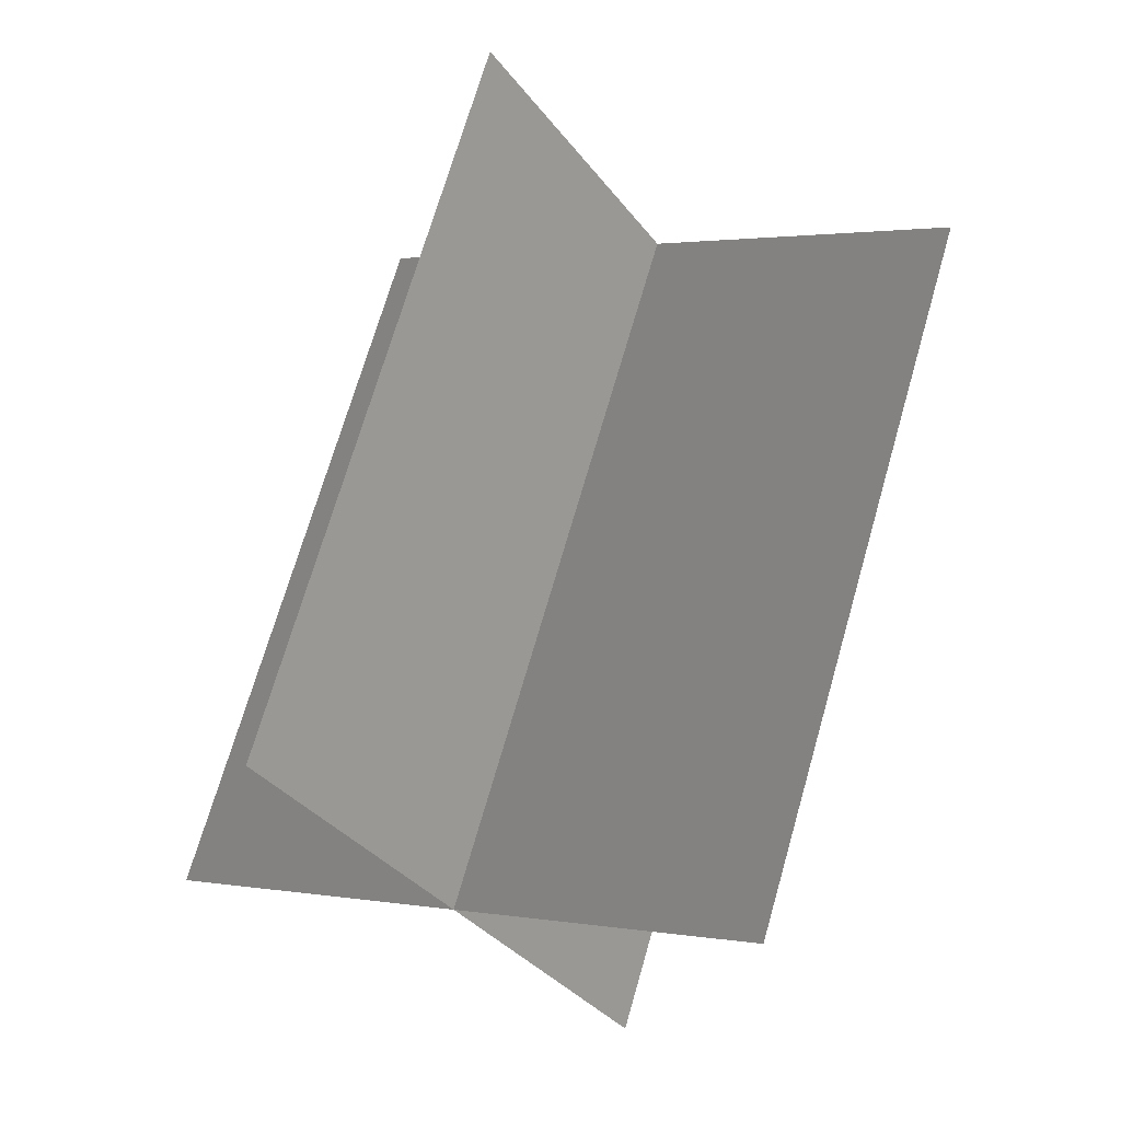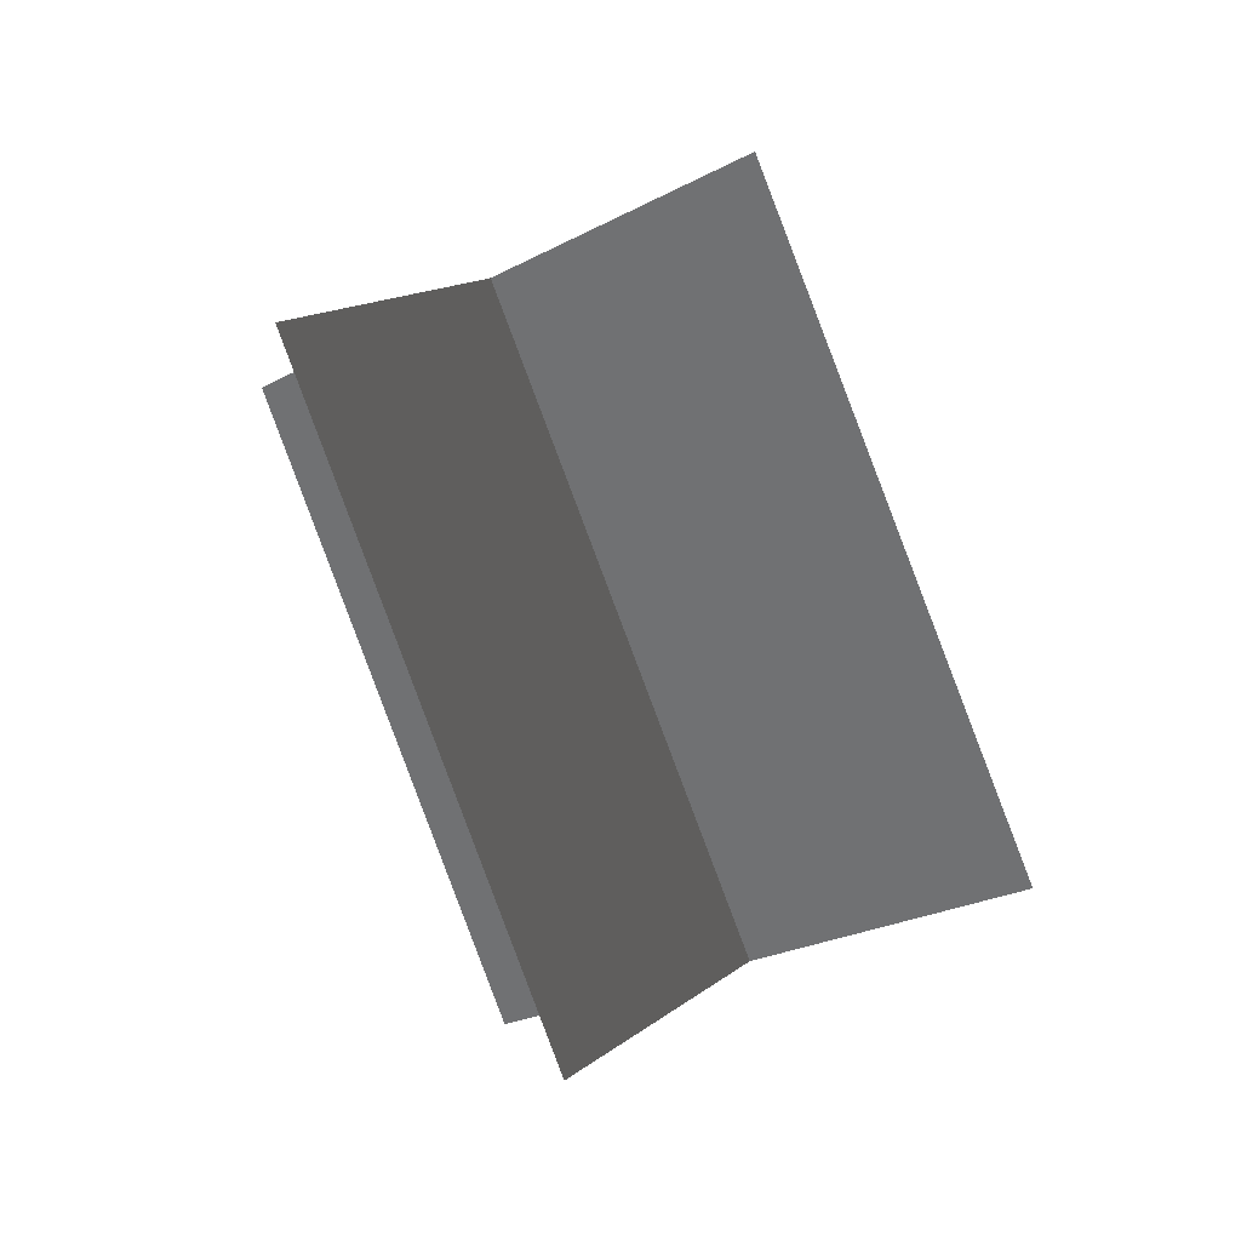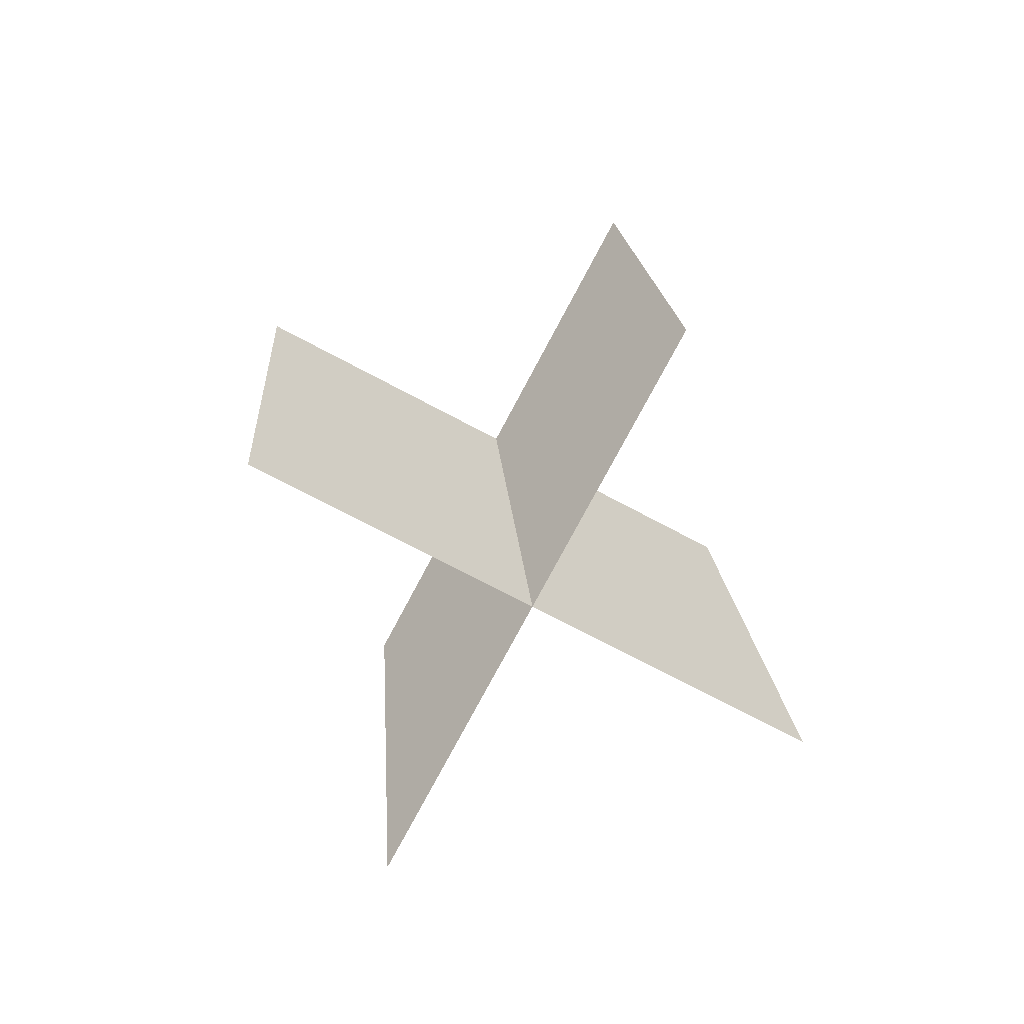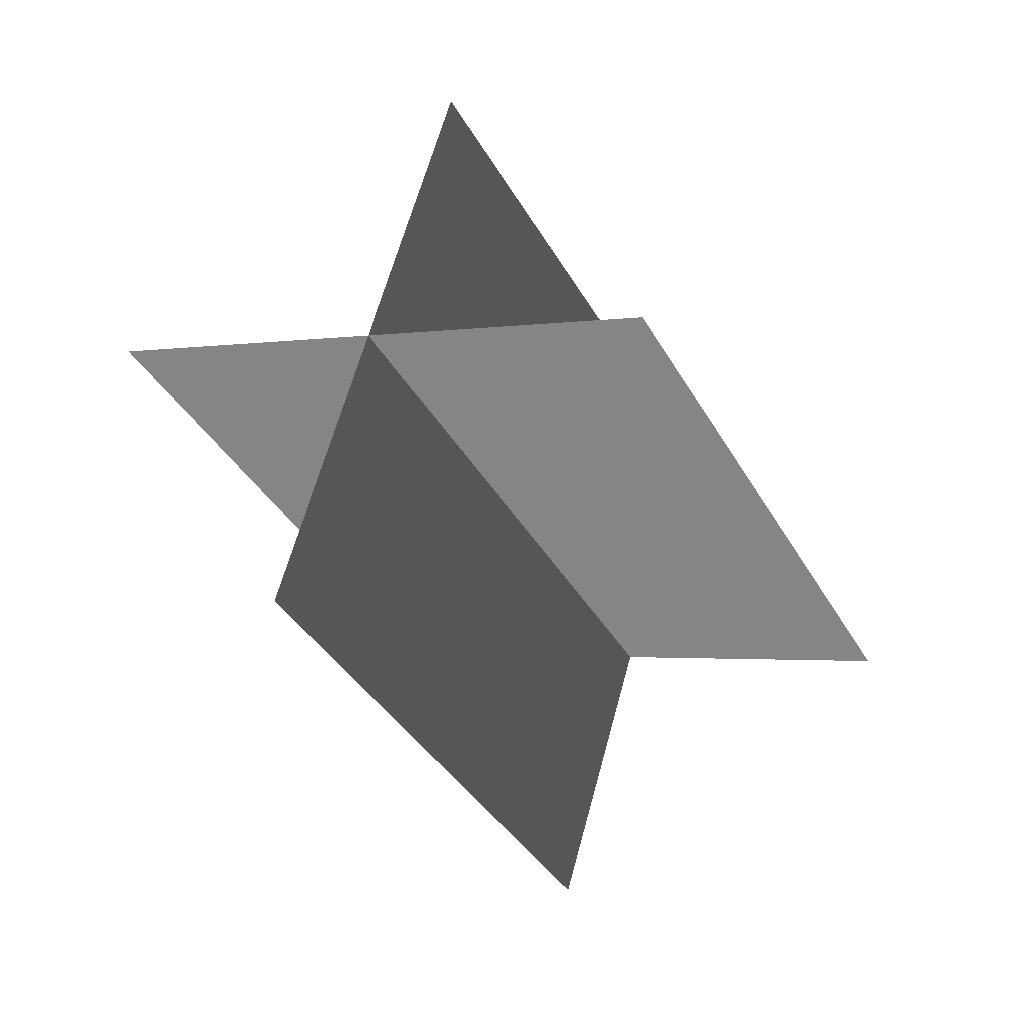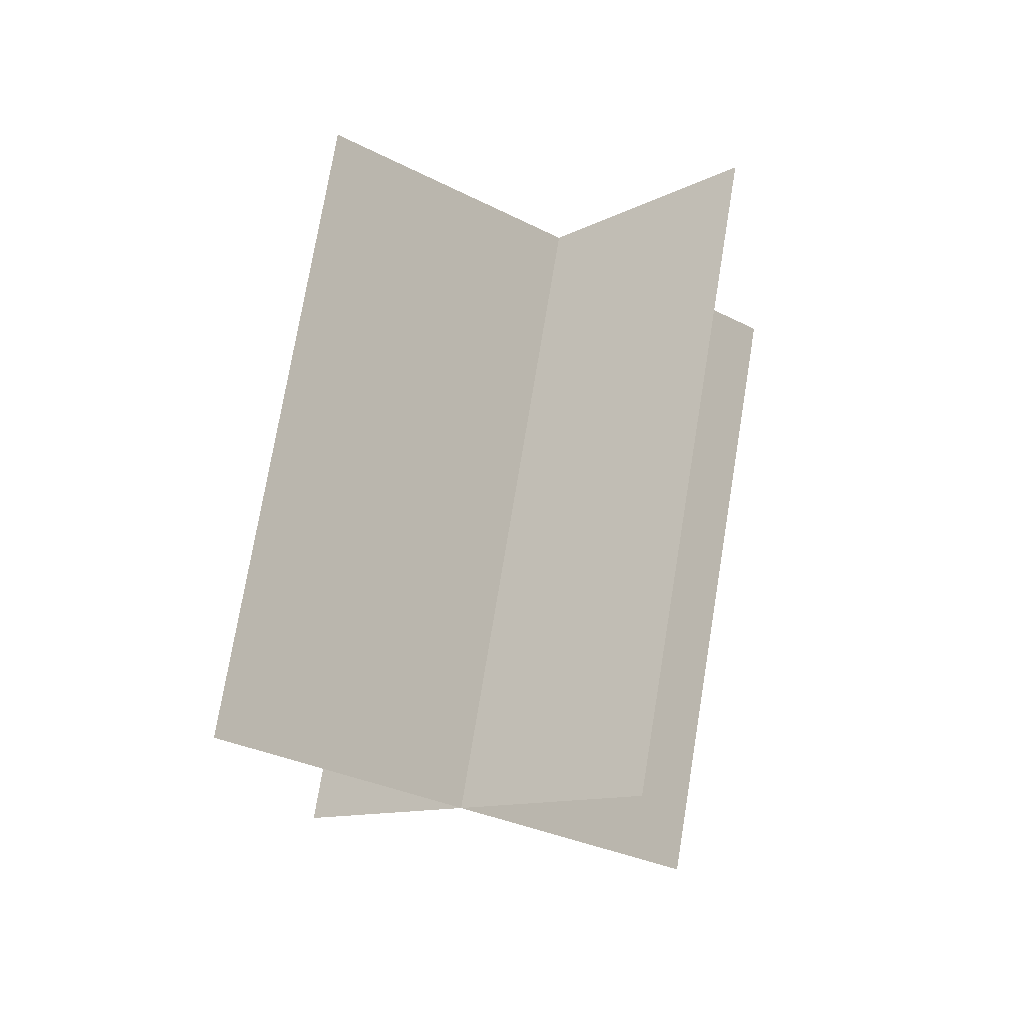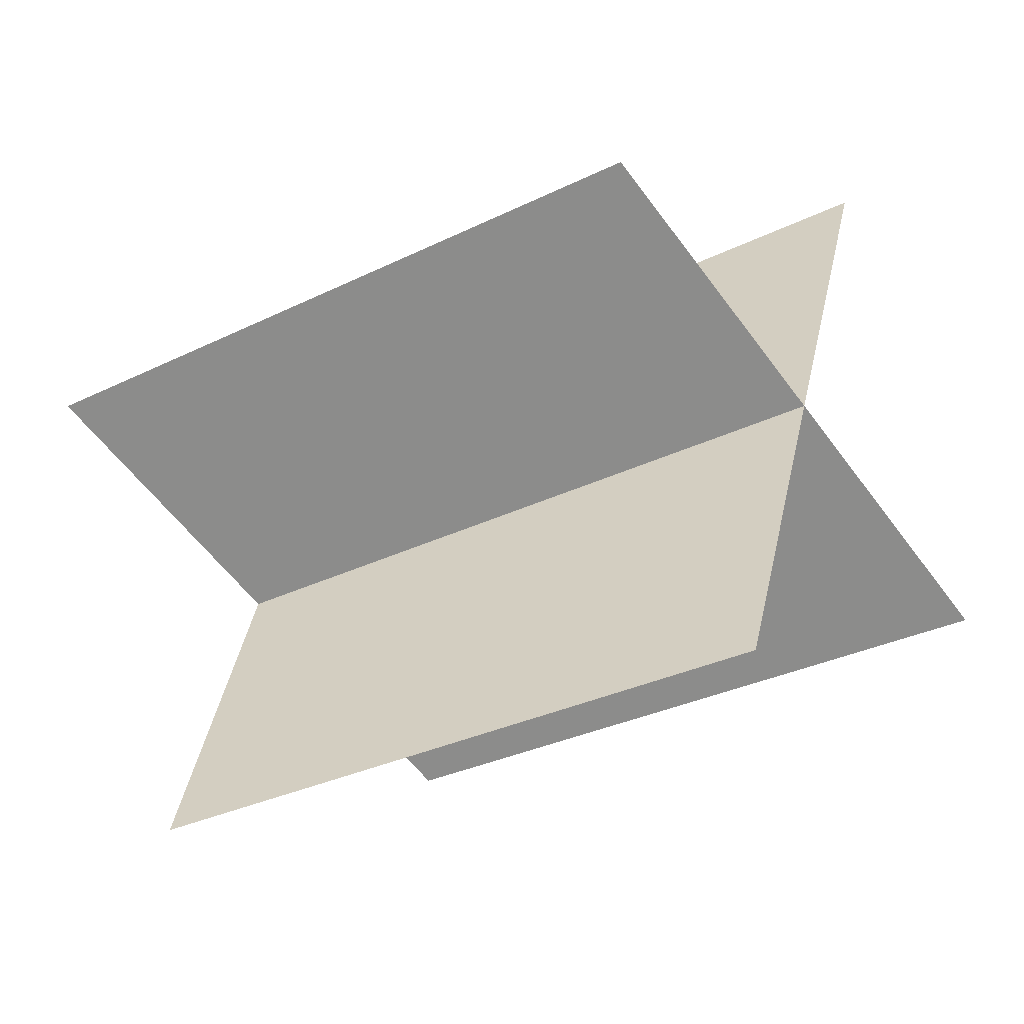
<metadata>
{"format":"obj","ext":"obj","renderer":"f3d","projection":"perspective","resolution":1024,"background":"white","views":[{"elev":-75.7,"azim":-8.3,"up":"+Z"},{"elev":31.9,"azim":-21.2,"up":"+Y"},{"elev":-37.7,"azim":9.7,"up":"+Y"},{"elev":27.1,"azim":-118.3,"up":"+Y"},{"elev":-52.4,"azim":179.6,"up":"+Y"},{"elev":79.6,"azim":-92.2,"up":"+Z"}]}
</metadata>
<code>
g light67
v 14.45 -16.72 1.033
v 9.29 9.499 -17.69
v -9.291 -9.499 17.69
v -14.45 16.72 -1.033
v -6.082 -21.27 0.3193
v -11.24 4.954 -18.4
v 11.24 -4.954 18.4
v 6.081 21.27 -0.3196
f 3 1 2
f 2 4 3
f 7 5 6
f 6 8 7

</code>
